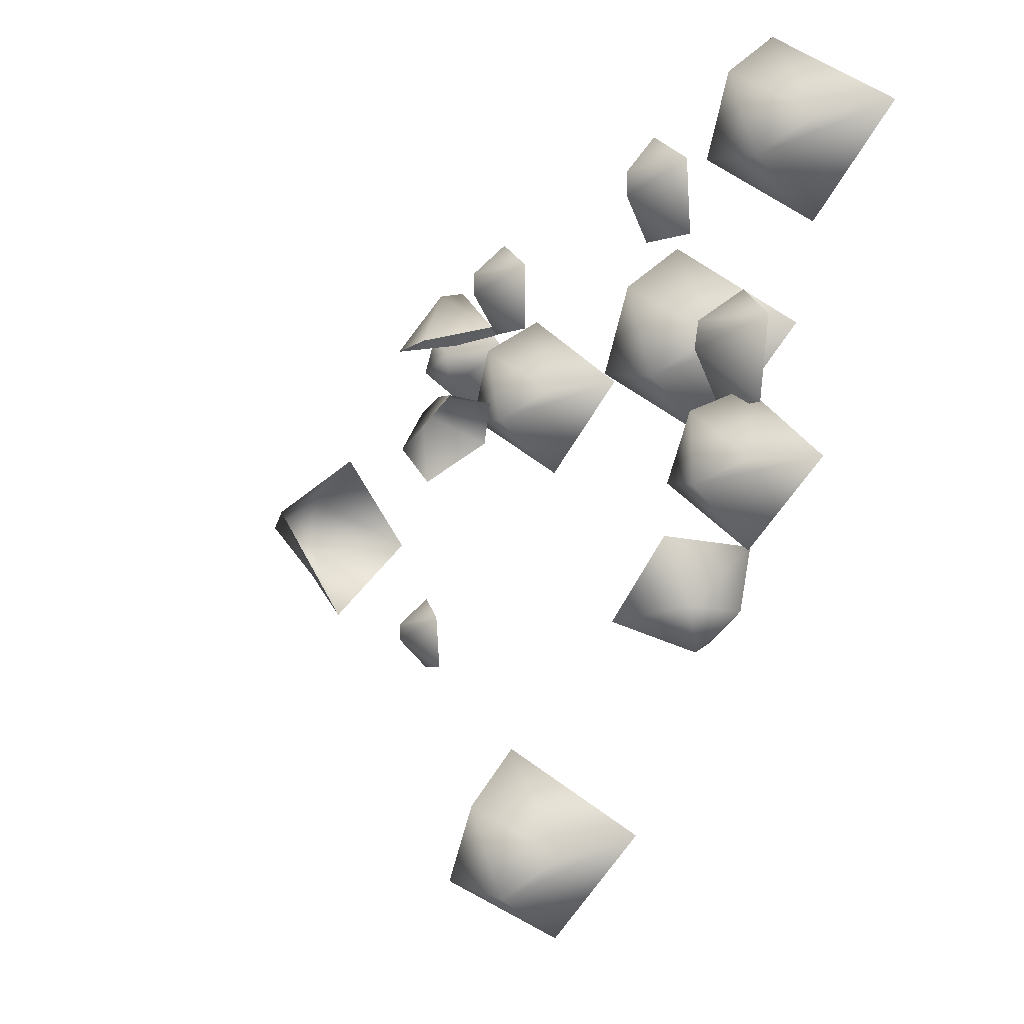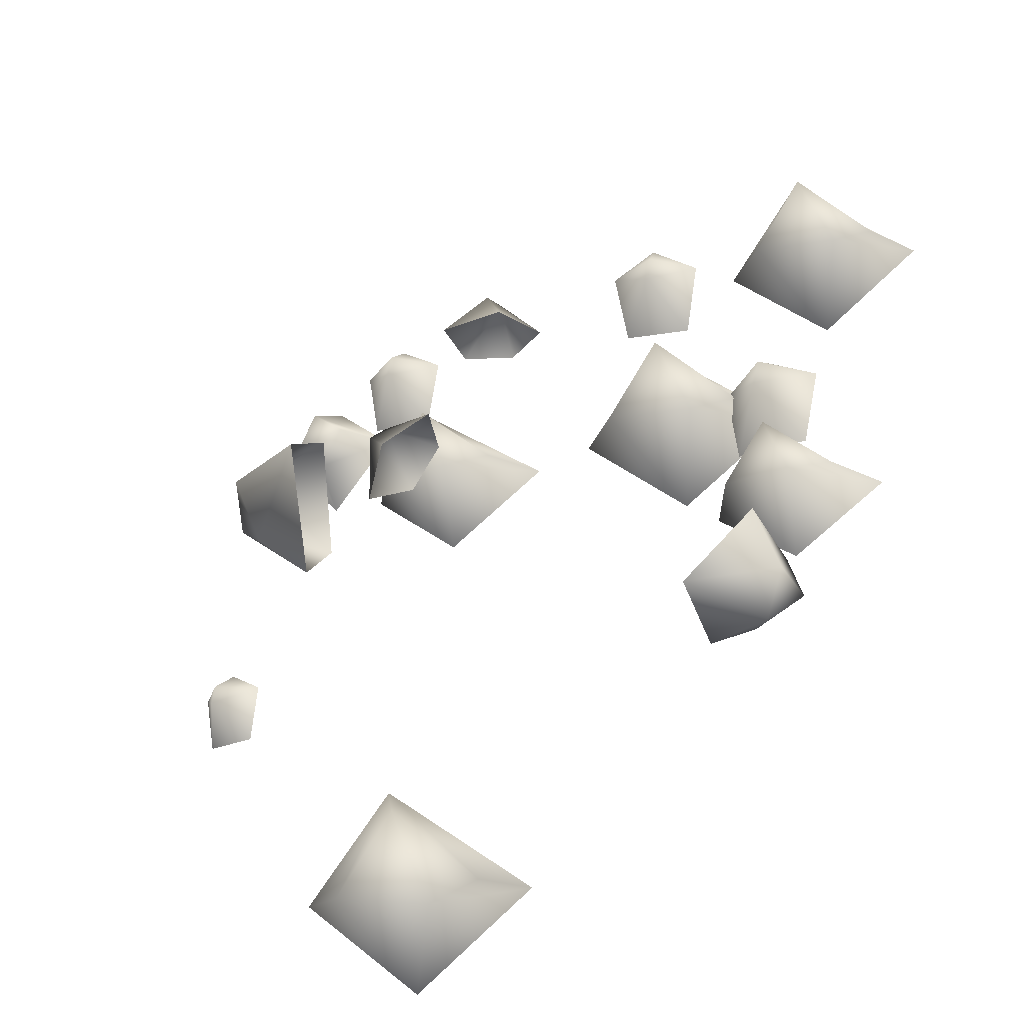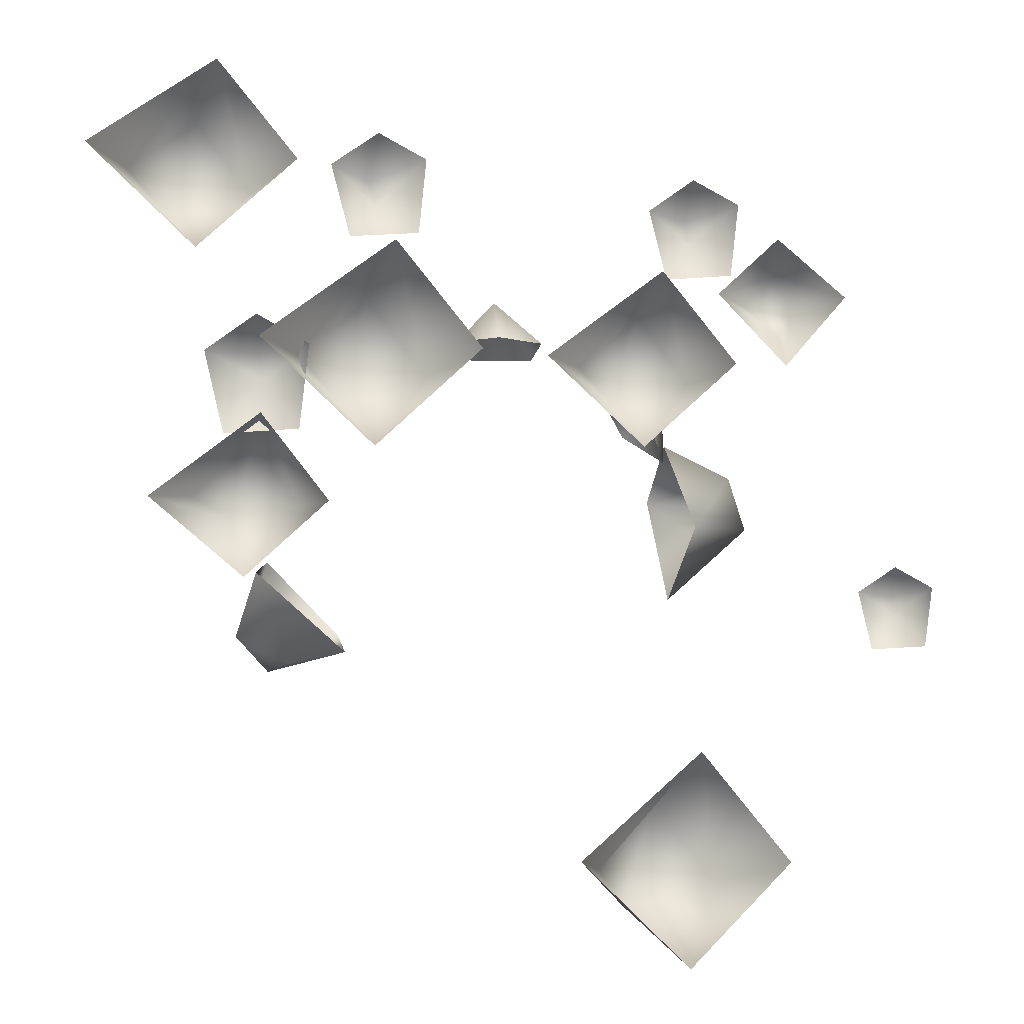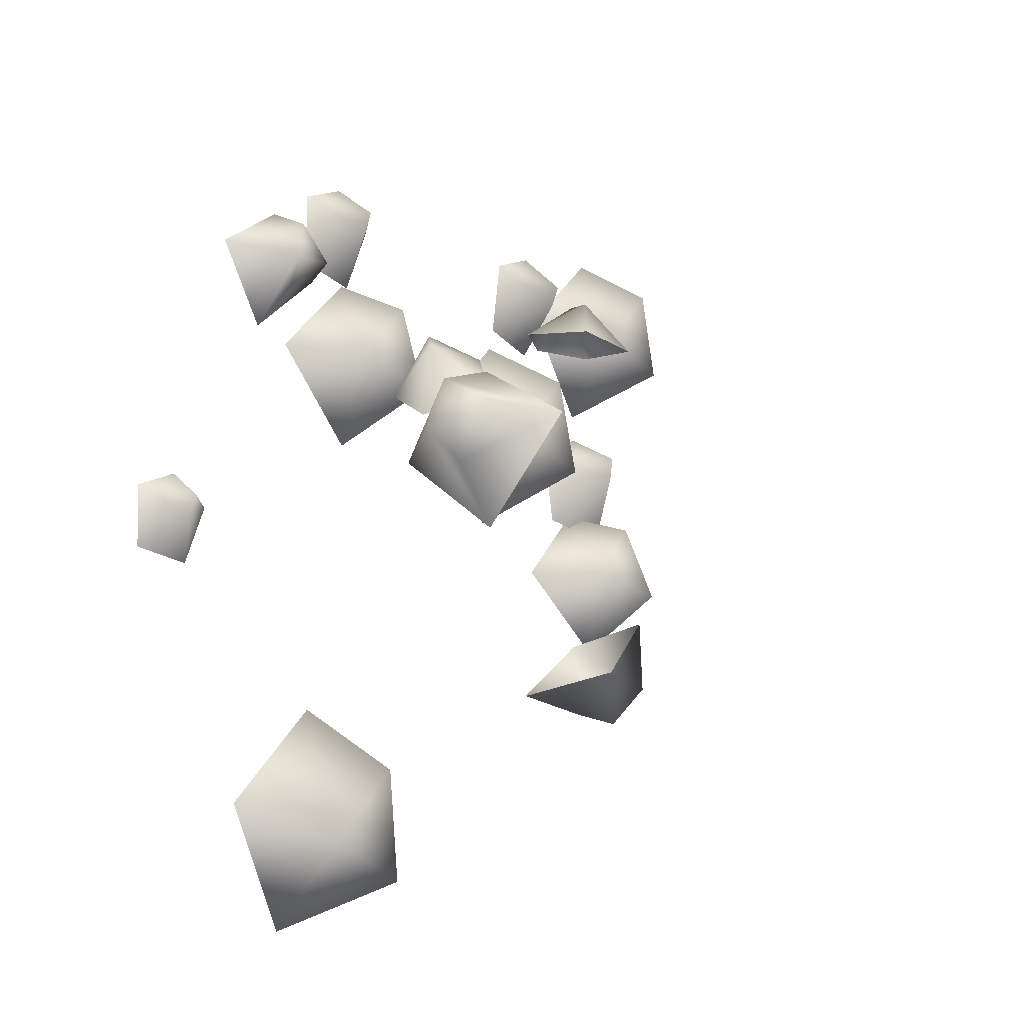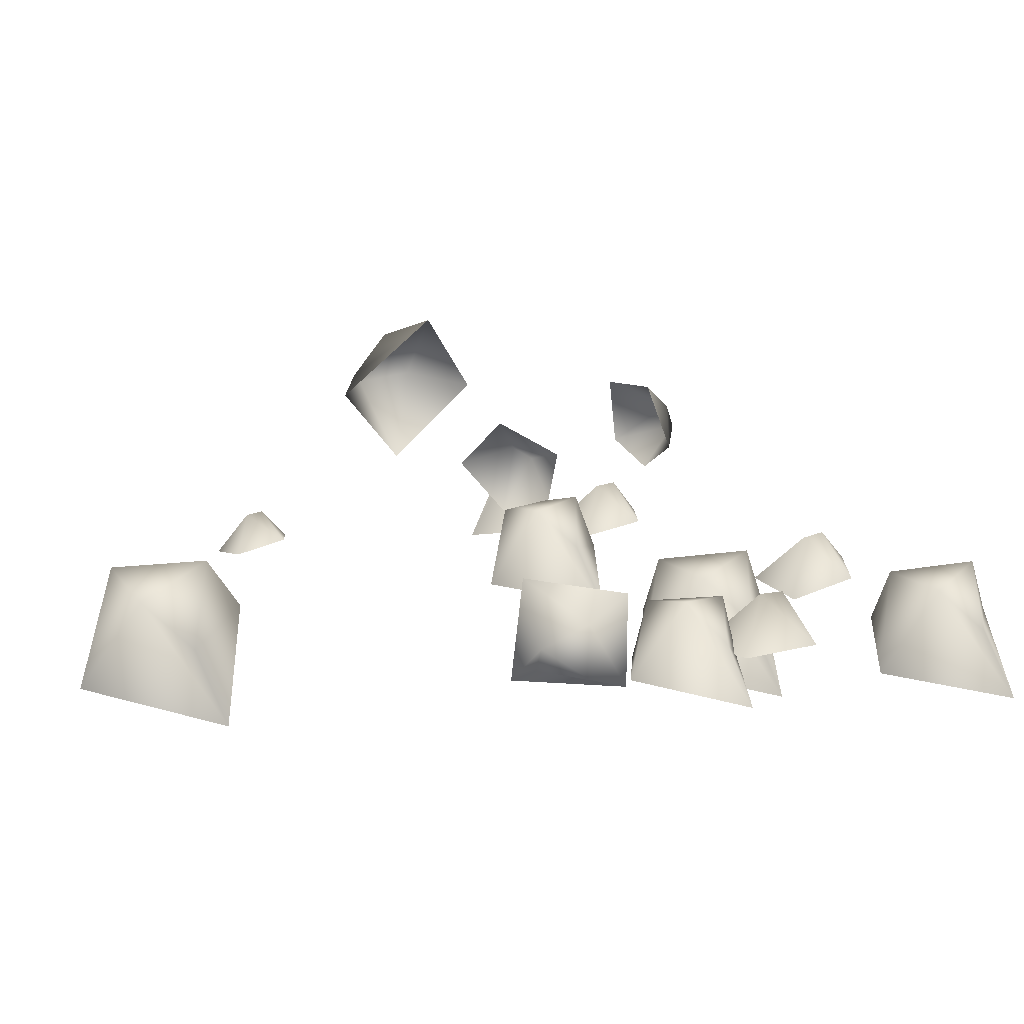
<metadata>
{"format":"obj","ext":"obj","renderer":"f3d","projection":"perspective","resolution":1024,"background":"white","views":[{"elev":-7.7,"azim":-120.2,"up":"+Z"},{"elev":-34.7,"azim":-156.9,"up":"+Z"},{"elev":1.3,"azim":-2.7,"up":"+Z"},{"elev":-21.7,"azim":128.6,"up":"+Z"},{"elev":15.7,"azim":-128.2,"up":"+Y"}]}
</metadata>
<code>
g NewMesh_tris_122
v -2.151 1.597 -1.419
v -3.266 1.93 -1.597
v -1.921 1.845 -1.746
v -2.314 0.5965 -2.335
v -3.012 0.871 -1.633
v -2.614 2.664 -2.661
v -1.896 1.707 -3.165
v -7.629 0.5048 2.156
v -8.327 -0.3997 2.385
v -7.522 0.4339 1.708
v -6.559 -0.2465 2.499
v -7.449 -0.2413 2.991
v -7.976 -0.6975 1.027
v -6.703 -0.545 1.105
v -9.732 0.3493 -1.109
v -10.67 -0.5238 -1.071
v -9.621 0.3659 -1.61
v -8.728 -0.742 -0.9563
v -9.702 -0.6834 -0.4039
v -10.33 -0.5663 -2.612
v -8.916 -0.6777 -2.524
v 2.278 0.1473 -5.707
v 1.566 -0.3846 -5.594
v 2.35 0.1037 -6.056
v 2.903 -0.6587 -5.502
v 2.239 -0.4987 -5.122
v 1.783 -0.5834 -6.656
v 2.755 -0.7493 -6.591
v -1.653 0.4737 1.417
v -2.394 -0.3226 1.556
v -1.557 0.4365 0.9907
v -0.7239 -0.359 1.669
v -1.559 -0.3118 2.134
v -2.088 -0.5153 0.2565
v -0.8816 -0.5018 0.3368
v -5.176 2.704 0.0159
v -5.936 2.495 -0.7608
v -5.072 3.126 -0.06746
v -4.254 2.345 -0.803
v -5.105 1.9 -0.6978
v -5.606 3.773 -1.095
v -4.39 3.67 -1.085
v 0.00129 -0.5168 1.017
v -1.111 -0.5328 -0.004155
v 0.1613 0.4277 0.4104
v 1.264 -0.5248 -0.06555
v -0.4932 0.4499 -0.1539
v -0.4932 0.4499 -0.1539
v 0.3768 0.55 -0.3865
v 0.1161 0.1396 -0.7593
v 0.131 -0.7084 -1.354
v 1.264 -0.5248 -0.06555
v 1.264 -0.5248 -0.06555
v -1.111 -0.5328 -0.004155
v -0.4932 0.4499 -0.1539
v -1.697 3.377 -2.838
v -1.879 4.971 -4.011
v -0.3636 3.508 -3.496
v -1.23 1.94 -4.422
v -0.4351 4.448 -4.134
v -0.4351 4.448 -4.134
v -0.04504 3.397 -4.541
v -0.5918 3.692 -5.055
v -1.597 3.563 -5.967
v -1.23 1.94 -4.422
v -1.23 1.94 -4.422
v -1.879 4.971 -4.011
v -0.4351 4.448 -4.134
v -9.612 1.058 -5.073
v -9.716 -0.7446 -5.176
v -10.02 0.8147 -6.345
v -8.257 1.3 -6.512
v -10.13 -0.2129 -6.406
v -10.13 -0.2129 -6.406
v -9.565 0.378 -7.121
v -9.158 -0.196 -6.912
v -8.08 -0.7533 -6.657
v -8.257 1.3 -6.512
v -8.257 1.3 -6.512
v -9.716 -0.7446 -5.176
v -10.13 -0.2129 -6.406
v -5.534 -1.123 -1.051
v -7.125 -0.9813 0.9485
v -6.558 0.3445 -1.556
v -7.512 -1.462 -2.843
v -7.652 0.5161 -0.09093
v -8.949 -0.5266 -1.159
v -8.298 0.417 -1.899
v -9.58 -1.973 -0.8653
v 0.2629 -0.6515 -10.65
v -1.415 -0.5712 -8.569
v -1.007 0.6688 -11.29
v -1.721 -1.438 -12.47
v -2.172 0.8075 -9.773
v -3.353 -0.5448 -10.79
v -2.813 0.4608 -11.64
v -3.795 -2.103 -10.36
v -8.368 -0.8186 -3.849
v -9.621 -0.7814 -2.226
v -8.957 0.5414 -4.006
v -9.958 -0.5222 -5.274
v -9.809 0.6105 -2.808
v -10.97 0.1536 -3.783
v -10.31 0.9012 -4.234
v -11.68 -0.9184 -3.759
v -0.8322 -0.9161 -1.32
v -2.178 -0.7485 0.3981
v -1.575 0.4432 -1.681
v -2.541 -0.9485 -2.86
v -2.494 0.617 -0.4194
v -3.685 -0.1065 -1.376
v -3.047 0.6722 -1.966
v -4.349 -1.294 -1.19
v -8.919 -1.12 2.394
v -10.4 -0.9138 4.236
v -9.867 0.22 1.871
v -10.75 -1.499 0.7446
v -10.88 0.4334 3.218
v -12.08 -0.5712 2.266
v -11.48 0.2745 1.547
v -12.67 -1.899 2.59
f 43 46 45
f 43 45 44
f 44 45 47
f 54 55 50
f 54 50 51
f 51 50 49
f 51 49 52
f 45 53 49
f 45 49 48
f 48 49 50
f 56 59 58
f 56 58 57
f 57 58 60
f 67 68 63
f 67 63 64
f 64 63 62
f 64 62 65
f 58 66 62
f 58 62 61
f 61 62 63
f 69 72 71
f 69 71 70
f 70 71 73
f 80 81 76
f 80 76 77
f 77 76 75
f 77 75 78
f 71 79 75
f 71 75 74
f 74 75 76
f 5 4 1
f 5 1 2
f 2 1 3
f 2 3 6
f 6 3 7
f 4 7 3
f 4 3 1
f 12 11 8
f 12 8 9
f 9 8 10
f 9 10 13
f 13 10 14
f 11 14 10
f 11 10 8
f 19 18 15
f 19 15 16
f 16 15 17
f 16 17 20
f 20 17 21
f 18 21 17
f 18 17 15
f 26 25 22
f 26 22 23
f 23 22 24
f 23 24 27
f 27 24 28
f 25 28 24
f 25 24 22
f 33 32 29
f 33 29 30
f 30 29 31
f 30 31 34
f 34 31 35
f 32 35 31
f 32 31 29
f 40 39 36
f 40 36 37
f 37 36 38
f 37 38 41
f 41 38 42
f 39 42 38
f 39 38 36
f 84 88 86
f 84 86 83
f 83 86 87
f 83 87 89
f 89 87 88
f 89 88 85
f 85 88 84
f 85 84 82
f 82 84 83
f 92 96 94
f 92 94 91
f 91 94 95
f 91 95 97
f 97 95 96
f 97 96 93
f 93 96 92
f 93 92 90
f 90 92 91
f 100 104 102
f 100 102 99
f 99 102 103
f 99 103 105
f 105 103 104
f 105 104 101
f 101 104 100
f 101 100 98
f 98 100 99
f 108 112 110
f 108 110 107
f 107 110 111
f 107 111 113
f 113 111 112
f 113 112 109
f 109 112 108
f 109 108 106
f 106 108 107
f 116 120 118
f 116 118 115
f 115 118 119
f 115 119 121
f 121 119 120
f 121 120 117
f 117 120 116
f 117 116 114
f 114 116 115
f 86 88 87
f 94 96 95
f 102 104 103
f 110 112 111
f 118 120 119

</code>
